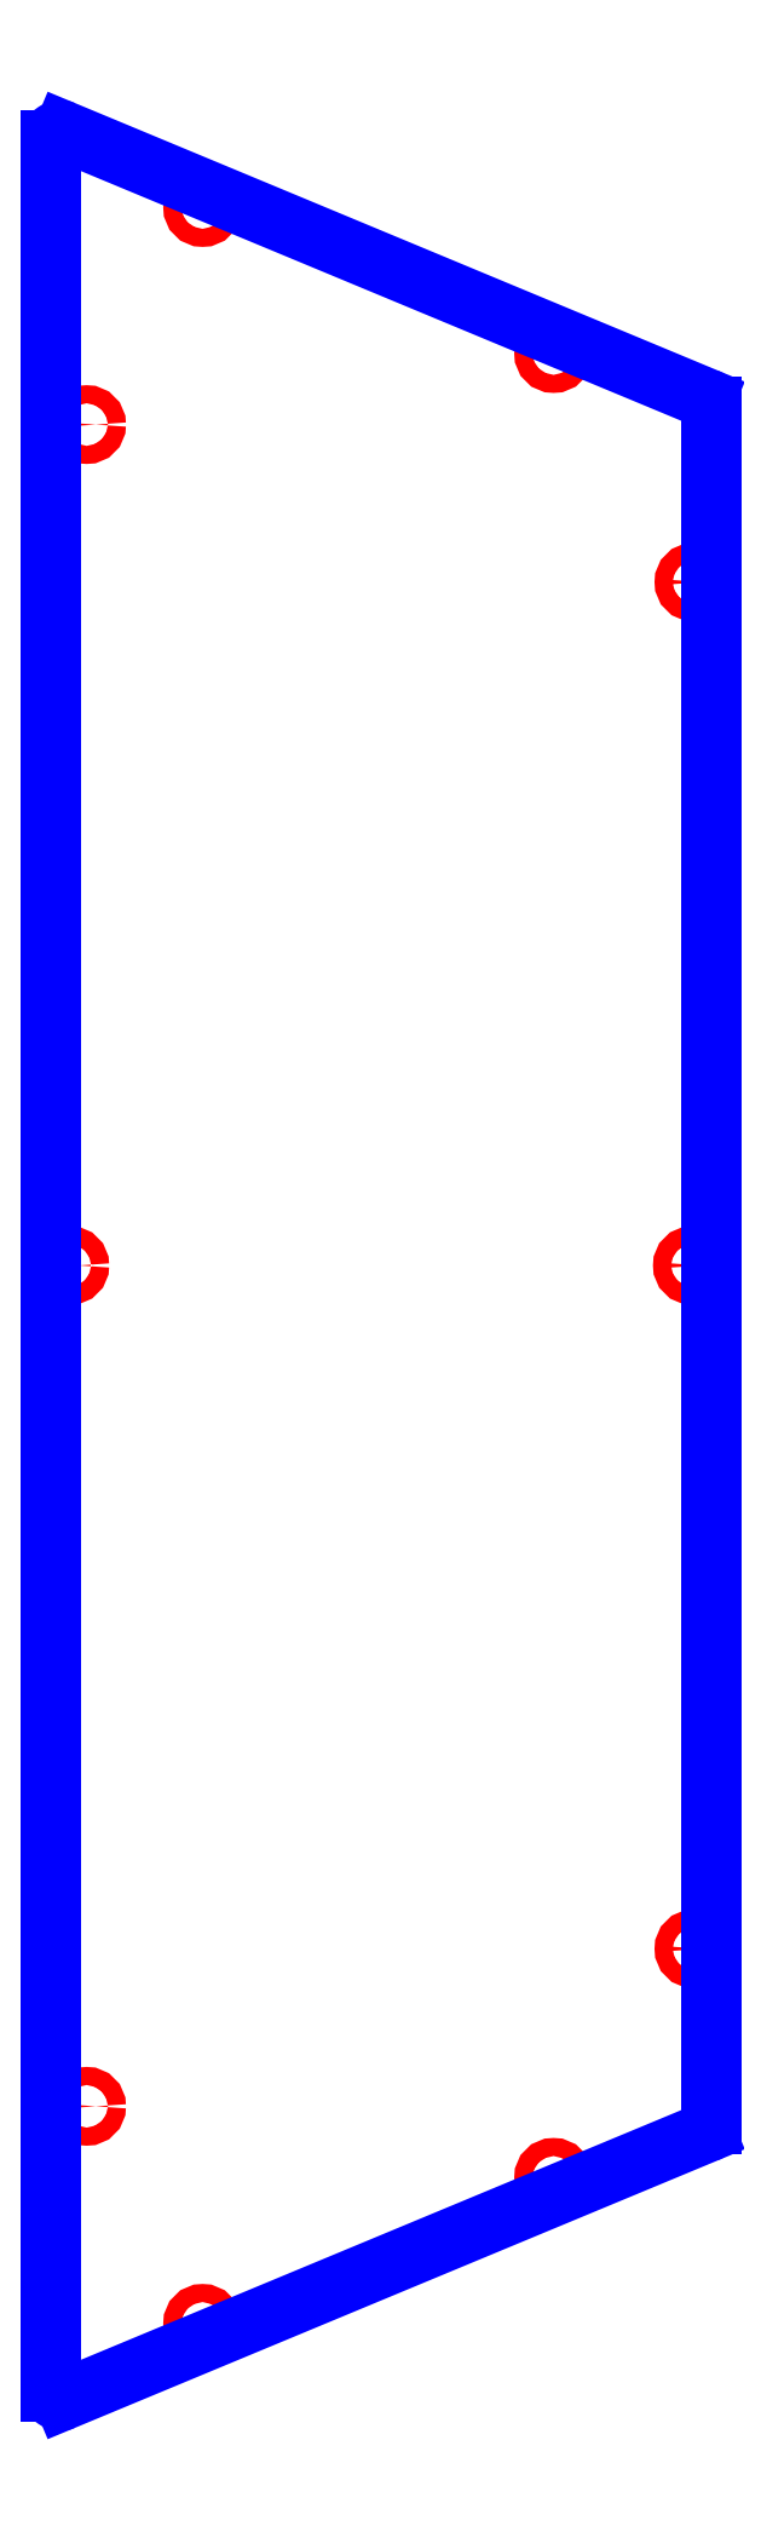
<metadata>
{"format":"dxf","ext":"dxf","renderer":"ezdxf+matplotlib","layout":"modelspace","background":"white","min_lineweight":24,"dpi":150}
</metadata>
<code>
0
SECTION
2
ENTITIES
0
CIRCLE
8
CUTOUTS
10
-34.03
20
-201.5
30
0
40
1.725
210
0
220
0
230
1
0
CIRCLE
8
CUTOUTS
10
59.62
20
-130.1
30
-7.105e-14
40
1.725
210
0
220
0
230
1
0
CIRCLE
8
CUTOUTS
10
59.32
20
3.553e-14
30
7.105e-14
40
1.725
210
0
220
0
230
1
0
CIRCLE
8
CUTOUTS
10
-59.32
20
3.553e-14
30
0
40
1.725
210
0
220
0
230
1
0
CIRCLE
8
CUTOUTS
10
32.88
20
173.7
30
-1.066e-13
40
1.725
210
0
220
0
230
1
0
CIRCLE
8
CUTOUTS
10
-56.12
20
160.1
30
-3.553e-14
40
1.725
210
0
220
0
230
1
0
CIRCLE
8
CUTOUTS
10
-34.03
20
201.5
30
-3.553e-14
40
1.725
210
0
220
0
230
1
0
CIRCLE
8
CUTOUTS
10
59.62
20
130.1
30
-3.553e-14
40
1.725
210
0
220
0
230
1
0
CIRCLE
8
CUTOUTS
10
32.88
20
-173.7
30
-7.105e-14
40
1.725
210
0
220
0
230
1
0
CIRCLE
8
CUTOUTS
10
-56.12
20
-160.1
30
0
40
1.725
210
0
220
0
230
1
0
ARC
8
PERIMETER
10
61.12
20
163.6
30
0
40
1.775
210
-5.551e-17
220
2.08e-29
230
1
50
0
51
67.43
0
LINE
8
PERIMETER
10
61.8
20
165.2
30
0
11
-60.44
21
216
31
-6.344e-15
0
ARC
8
PERIMETER
10
-61.12
20
214.4
30
0
40
1.775
210
1.417e-17
220
-7.257e-17
230
1
50
67.43
51
180
0
LINE
8
PERIMETER
10
-62.9
20
214.4
30
0
11
-62.9
21
-214.4
31
8.078e-27
0
ARC
8
PERIMETER
10
-61.12
20
-214.4
30
0
40
1.775
210
9.347e-27
220
1.262e-29
230
1
50
180
51
292.6
0
LINE
8
PERIMETER
10
-60.44
20
-216
30
3.553e-14
11
61.8
21
-165.2
31
2.918e-14
0
ARC
8
PERIMETER
10
61.12
20
-163.6
30
0
40
1.775
210
-1.617e-17
220
7.689e-17
230
1
50
292.6
51
360
0
LINE
8
PERIMETER
10
62.9
20
-163.6
30
0
11
62.9
21
163.6
31
0
0
ENDSEC
0
EOF

</code>
